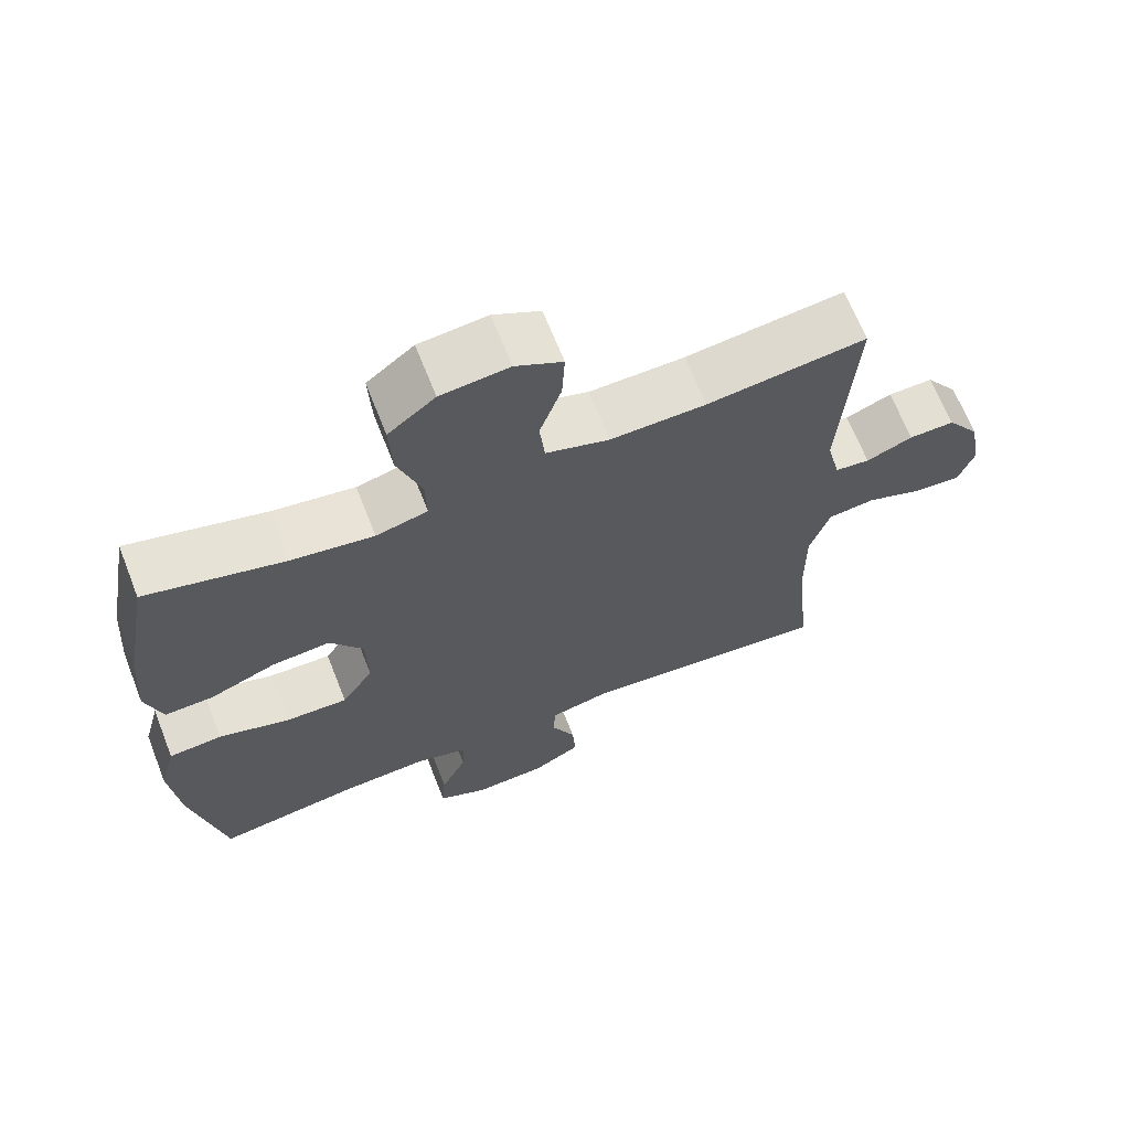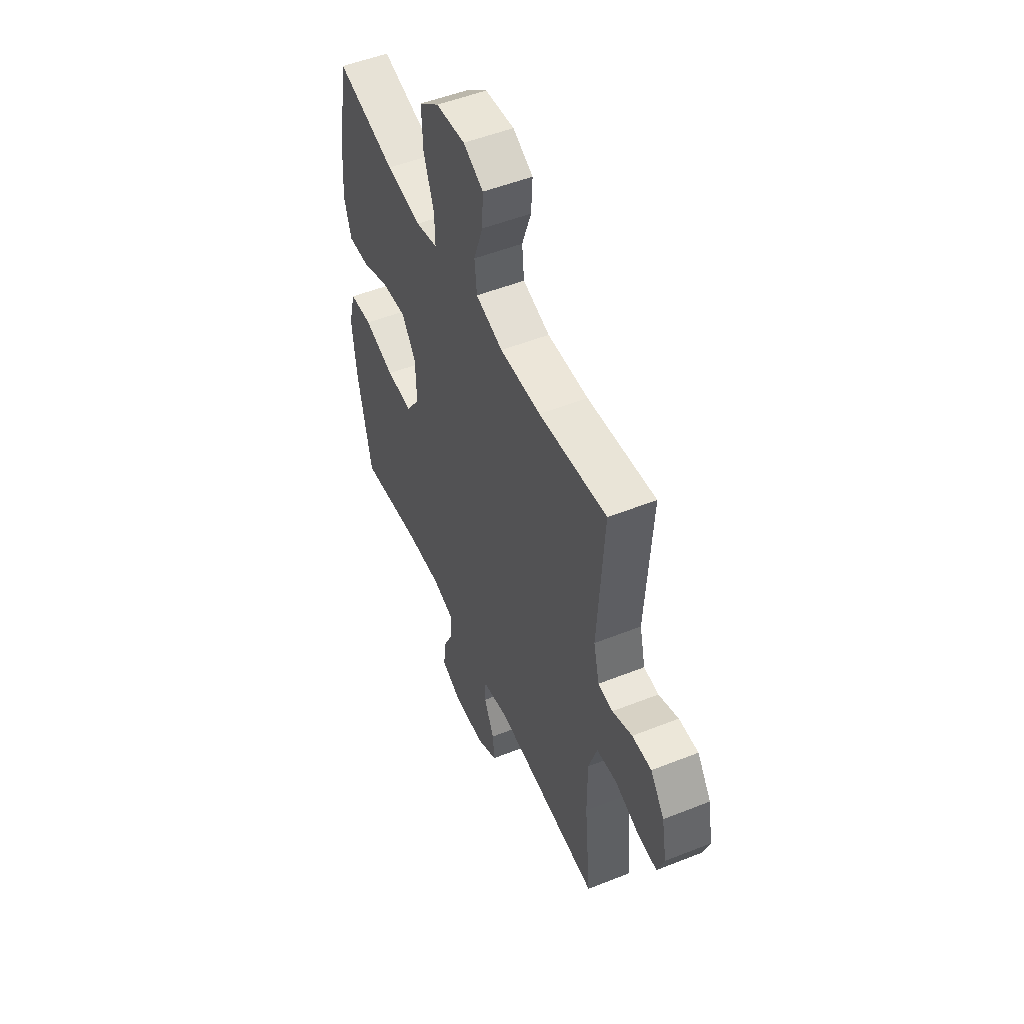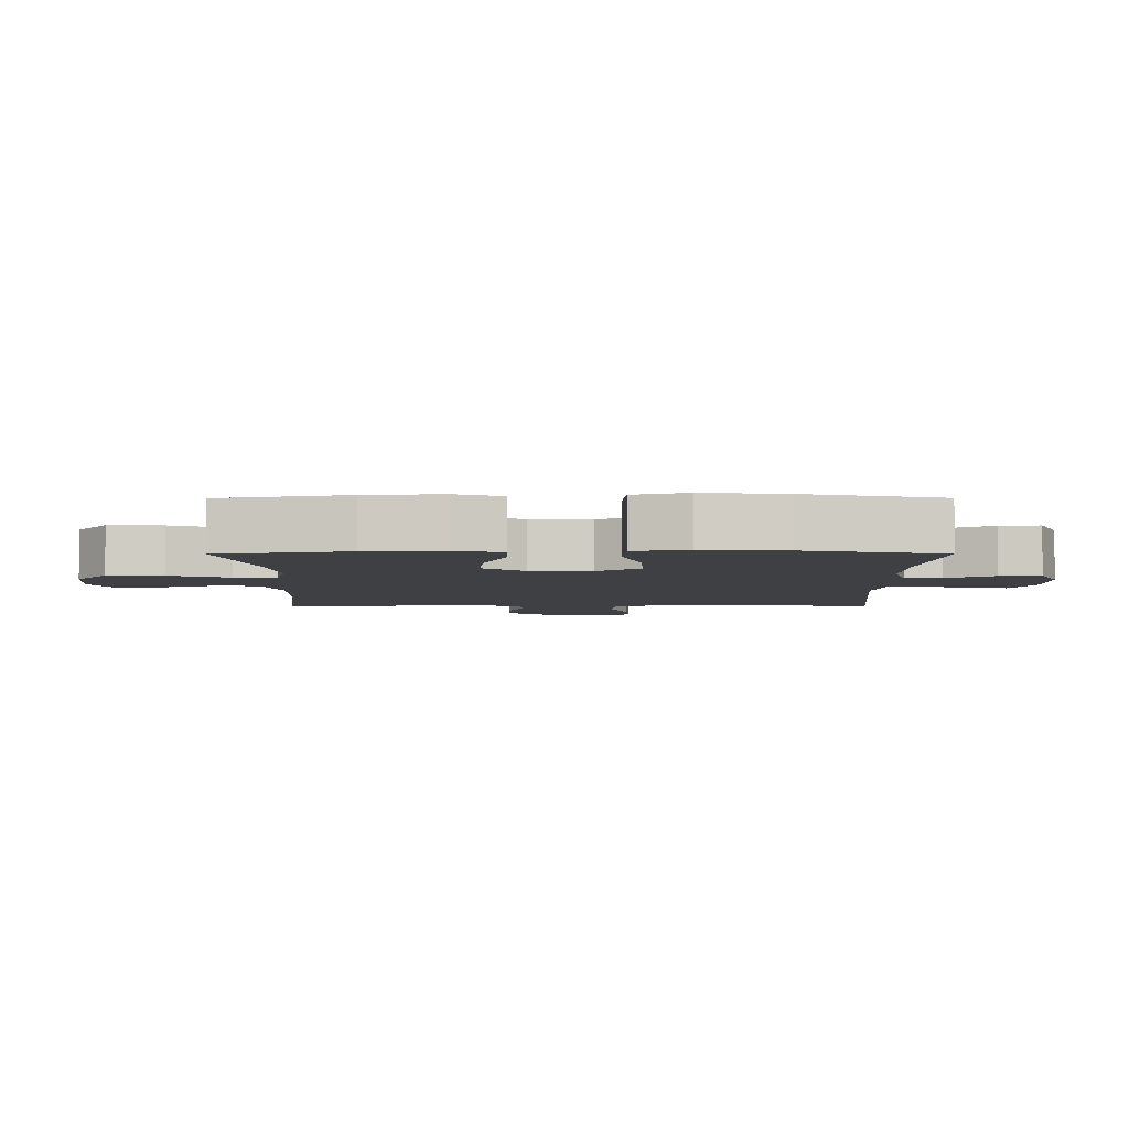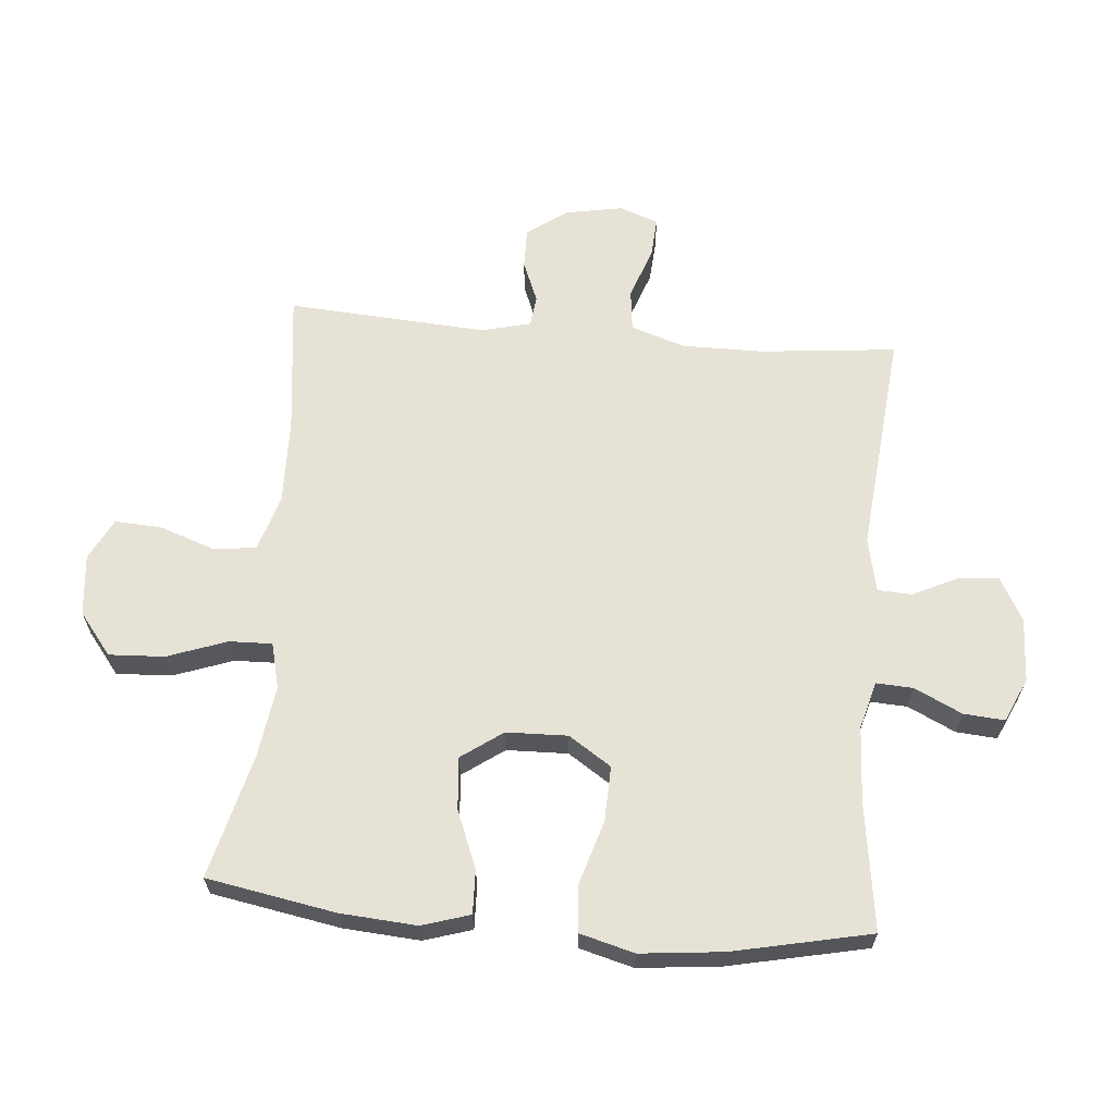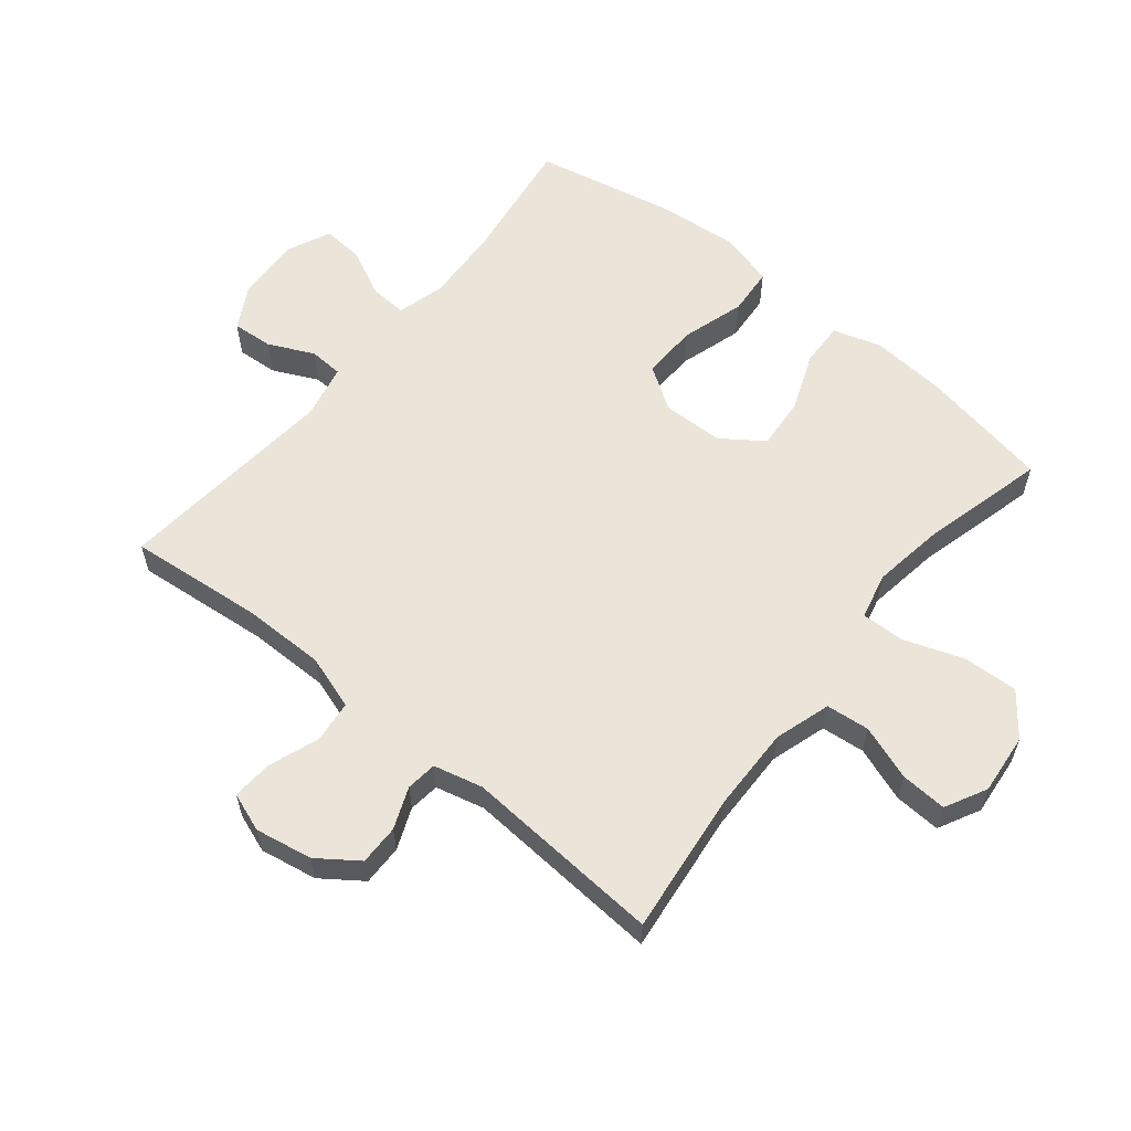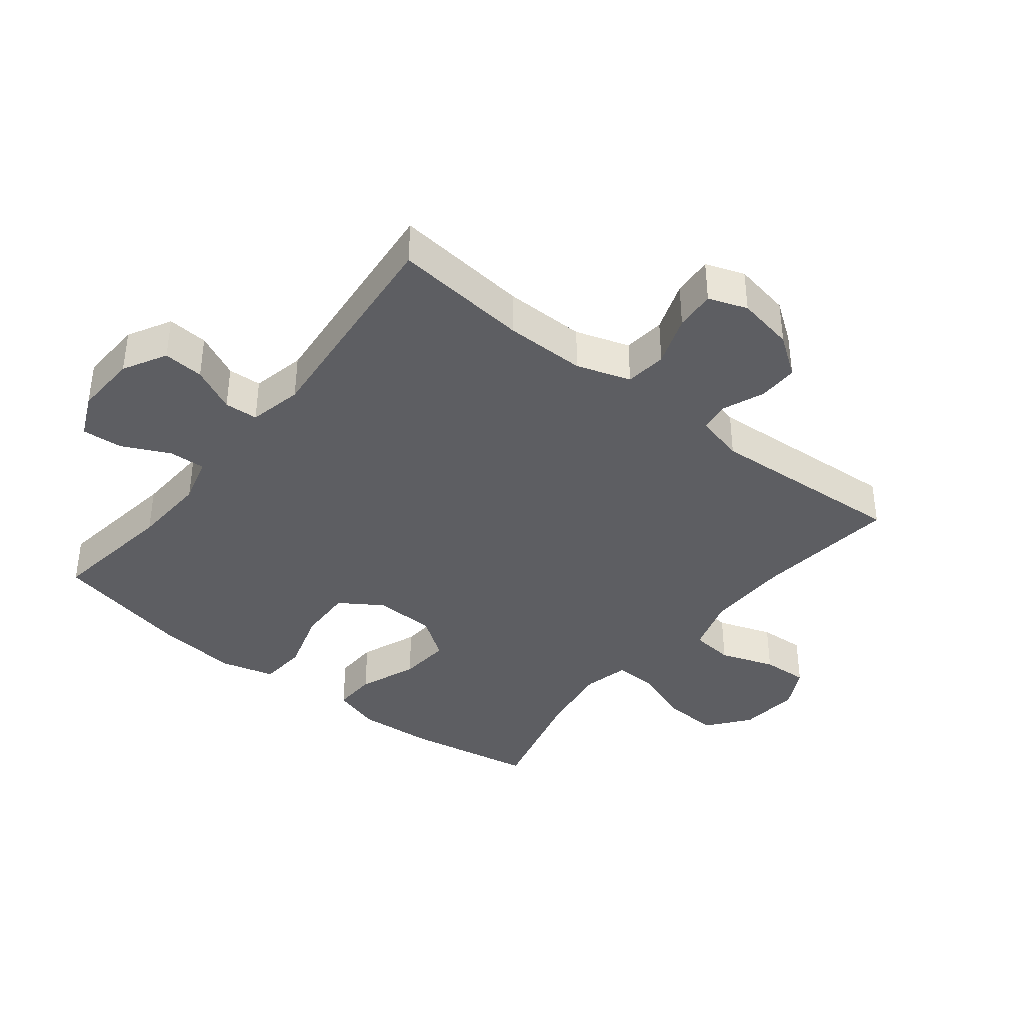
<metadata>
{"format":"obj","ext":"obj","renderer":"f3d","projection":"perspective","resolution":1024,"background":"white","views":[{"elev":66.5,"azim":158.5,"up":"+Z"},{"elev":51.3,"azim":-113.4,"up":"+Z"},{"elev":-5.0,"azim":90.2,"up":"+Y"},{"elev":64.0,"azim":94.9,"up":"+Y"},{"elev":59.6,"azim":-50.8,"up":"+Y"},{"elev":-39.1,"azim":-128.4,"up":"+Y"}]}
</metadata>
<code>
o path5014
v 0.3251 0.0375 0.4469
v 0.2087 0.0375 0.4296
v 0.1354 0.0375 0.4475
v 0.1374 0.0375 0.5161
v 0.1714 0.0375 0.6115
v 0.1758 0.0375 0.6996
v 0.1091 0.0375 0.7519
v 0.01184 0.0375 0.7615
v -0.05482 0.0375 0.7272
v -0.05081 0.0375 0.6531
v -0.02004 0.0375 0.5654
v -0.02736 0.0375 0.496
v -0.1174 0.0375 0.4682
v -0.2535 0.0375 0.471
v -0.4803 0.0375 0.4975
v -0.4595 0.0375 0.1787
v -0.4789 0.0375 0.1001
v -0.5281 0.0375 0.09439
v -0.5942 0.0375 0.1212
v -0.6587 0.0375 0.1221
v -0.705 0.0375 0.05796
v -0.7216 0.0375 -0.03364
v -0.6991 0.0375 -0.09577
v -0.6345 0.0375 -0.09129
v -0.5529 0.0375 -0.06202
v -0.4862 0.0375 -0.06957
v -0.4578 0.0375 -0.1562
v -0.4583 0.0375 -0.2868
v -0.4803 0.0375 -0.5042
v -0.1237 0.0375 -0.4698
v -0.0375 0.0375 -0.4886
v -0.03464 0.0375 -0.5427
v -0.06899 0.0375 -0.6146
v -0.07387 0.0375 -0.6799
v -0.004387 0.0375 -0.7178
v 0.09716 0.0375 -0.7222
v 0.1667 0.0375 -0.6904
v 0.1615 0.0375 -0.625
v 0.125 0.0375 -0.5489
v 0.1218 0.0375 -0.4902
v 0.1972 0.0375 -0.4691
v 0.3177 0.0375 -0.4753
v 0.5216 0.0375 -0.5042
v 0.5686 0.0375 -0.2839
v 0.5824 0.0375 -0.1518
v 0.559 0.0375 -0.06514
v 0.4833 0.0375 -0.05931
v 0.3823 0.0375 -0.09004
v 0.294 0.0375 -0.09304
v 0.2493 0.0375 -0.0251
v 0.2519 0.0375 0.07286
v 0.2988 0.0375 0.1389
v 0.3821 0.0375 0.132
v 0.4745 0.0375 0.09537
v 0.544 0.0375 0.09311
v 0.5677 0.0375 0.1698
v 0.5587 0.0375 0.2917
v 0.5216 0.0375 0.4975
v 0.3251 -0.0375 0.4469
v 0.2087 -0.0375 0.4296
v 0.1354 -0.0375 0.4475
v 0.1374 -0.0375 0.5161
v 0.1714 -0.0375 0.6115
v 0.1758 -0.0375 0.6996
v 0.1091 -0.0375 0.7519
v 0.01184 -0.0375 0.7615
v -0.05482 -0.0375 0.7272
v -0.05081 -0.0375 0.6531
v -0.02004 -0.0375 0.5654
v -0.02736 -0.0375 0.496
v -0.1174 -0.0375 0.4682
v -0.2535 -0.0375 0.471
v -0.4803 -0.0375 0.4975
v -0.4595 -0.0375 0.1787
v -0.4789 -0.0375 0.1001
v -0.5281 -0.0375 0.09439
v -0.5942 -0.0375 0.1212
v -0.6587 -0.0375 0.1221
v -0.705 -0.0375 0.05796
v -0.7216 -0.0375 -0.03364
v -0.6991 -0.0375 -0.09577
v -0.6345 -0.0375 -0.09129
v -0.5529 -0.0375 -0.06202
v -0.4862 -0.0375 -0.06957
v -0.4578 -0.0375 -0.1562
v -0.4583 -0.0375 -0.2868
v -0.4803 -0.0375 -0.5042
v -0.1237 -0.0375 -0.4698
v -0.0375 -0.0375 -0.4886
v -0.03464 -0.0375 -0.5427
v -0.06899 -0.0375 -0.6146
v -0.07387 -0.0375 -0.6799
v -0.004387 -0.0375 -0.7178
v 0.09716 -0.0375 -0.7222
v 0.1667 -0.0375 -0.6904
v 0.1615 -0.0375 -0.625
v 0.125 -0.0375 -0.5489
v 0.1218 -0.0375 -0.4902
v 0.1972 -0.0375 -0.4691
v 0.3177 -0.0375 -0.4753
v 0.5216 -0.0375 -0.5042
v 0.5686 -0.0375 -0.2839
v 0.5824 -0.0375 -0.1518
v 0.559 -0.0375 -0.06514
v 0.4833 -0.0375 -0.05931
v 0.3823 -0.0375 -0.09004
v 0.294 -0.0375 -0.09304
v 0.2493 -0.0375 -0.0251
v 0.2519 -0.0375 0.07286
v 0.2988 -0.0375 0.1389
v 0.3821 -0.0375 0.132
v 0.4745 -0.0375 0.09537
v 0.544 -0.0375 0.09311
v 0.5677 -0.0375 0.1698
v 0.5587 -0.0375 0.2917
v 0.5216 -0.0375 0.4975
v 0.1091 0.0375 0.7519
v 0.01184 0.0375 0.7615
v -0.05482 0.0375 0.7272
v -0.05482 0.0375 0.7272
v 0.1758 0.0375 0.6996
v -0.05081 0.0375 0.6531
v 0.1714 0.0375 0.6115
v -0.02004 0.0375 0.5654
v 0.1374 0.0375 0.5161
v -0.02736 0.0375 0.496
v -0.02736 0.0375 0.496
v 0.1354 0.0375 0.4475
v 0.1354 0.0375 0.4475
v -0.1174 0.0375 0.4682
v -0.2535 0.0375 0.471
v -0.4803 0.0375 0.4975
v -0.4803 0.0375 0.4975
v 0.5216 0.0375 0.4975
v 0.5216 0.0375 0.4975
v 0.3251 0.0375 0.4469
v 0.2087 0.0375 0.4296
v 0.5587 0.0375 0.2917
v -0.4595 0.0375 0.1787
v 0.5677 0.0375 0.1698
v -0.4789 0.0375 0.1001
v -0.4789 0.0375 0.1001
v 0.544 0.0375 0.09311
v 0.544 0.0375 0.09311
v 0.2988 0.0375 0.1389
v 0.3821 0.0375 0.132
v 0.2519 0.0375 0.07286
v 0.4745 0.0375 0.09537
v -0.5942 0.0375 0.1212
v -0.6587 0.0375 0.1221
v -0.705 0.0375 0.05796
v -0.5281 0.0375 0.09439
v 0.2493 0.0375 -0.0251
v -0.7216 0.0375 -0.03364
v 0.294 0.0375 -0.09304
v -0.6991 0.0375 -0.09577
v -0.6991 0.0375 -0.09577
v 0.559 0.0375 -0.06514
v 0.559 0.0375 -0.06514
v 0.4833 0.0375 -0.05931
v 0.3823 0.0375 -0.09004
v -0.5529 0.0375 -0.06202
v -0.4862 0.0375 -0.06957
v -0.4862 0.0375 -0.06957
v -0.6345 0.0375 -0.09129
v 0.5824 0.0375 -0.1518
v -0.4578 0.0375 -0.1562
v 0.5686 0.0375 -0.2839
v -0.4583 0.0375 -0.2868
v 0.5216 0.0375 -0.5042
v 0.5216 0.0375 -0.5042
v 0.3177 0.0375 -0.4753
v 0.1972 0.0375 -0.4691
v 0.1218 0.0375 -0.4902
v 0.1218 0.0375 -0.4902
v -0.1237 0.0375 -0.4698
v -0.0375 0.0375 -0.4886
v -0.0375 0.0375 -0.4886
v -0.4803 0.0375 -0.5042
v -0.4803 0.0375 -0.5042
v -0.03464 0.0375 -0.5427
v 0.125 0.0375 -0.5489
v -0.06899 0.0375 -0.6146
v 0.1615 0.0375 -0.625
v -0.07387 0.0375 -0.6799
v -0.07387 0.0375 -0.6799
v 0.1667 0.0375 -0.6904
v 0.1667 0.0375 -0.6904
v -0.004387 0.0375 -0.7178
v 0.09716 0.0375 -0.7222
v 0.1091 -0.0375 0.7519
v 0.01184 -0.0375 0.7615
v -0.05482 -0.0375 0.7272
v -0.05482 -0.0375 0.7272
v 0.1758 -0.0375 0.6996
v -0.05081 -0.0375 0.6531
v 0.1714 -0.0375 0.6115
v -0.02004 -0.0375 0.5654
v 0.1374 -0.0375 0.5161
v -0.02736 -0.0375 0.496
v -0.02736 -0.0375 0.496
v 0.1354 -0.0375 0.4475
v 0.1354 -0.0375 0.4475
v -0.1174 -0.0375 0.4682
v -0.2535 -0.0375 0.471
v -0.4803 -0.0375 0.4975
v -0.4803 -0.0375 0.4975
v 0.5216 -0.0375 0.4975
v 0.5216 -0.0375 0.4975
v 0.3251 -0.0375 0.4469
v 0.2087 -0.0375 0.4296
v 0.5587 -0.0375 0.2917
v -0.4595 -0.0375 0.1787
v 0.5677 -0.0375 0.1698
v -0.4789 -0.0375 0.1001
v -0.4789 -0.0375 0.1001
v 0.544 -0.0375 0.09311
v 0.544 -0.0375 0.09311
v 0.2988 -0.0375 0.1389
v 0.3821 -0.0375 0.132
v 0.2519 -0.0375 0.07286
v 0.4745 -0.0375 0.09537
v -0.5942 -0.0375 0.1212
v -0.6587 -0.0375 0.1221
v -0.705 -0.0375 0.05796
v -0.5281 -0.0375 0.09439
v 0.2493 -0.0375 -0.0251
v -0.7216 -0.0375 -0.03364
v 0.294 -0.0375 -0.09304
v -0.6991 -0.0375 -0.09577
v -0.6991 -0.0375 -0.09577
v 0.559 -0.0375 -0.06514
v 0.559 -0.0375 -0.06514
v 0.4833 -0.0375 -0.05931
v 0.3823 -0.0375 -0.09004
v -0.5529 -0.0375 -0.06202
v -0.4862 -0.0375 -0.06957
v -0.4862 -0.0375 -0.06957
v -0.6345 -0.0375 -0.09129
v 0.5824 -0.0375 -0.1518
v -0.4578 -0.0375 -0.1562
v 0.5686 -0.0375 -0.2839
v -0.4583 -0.0375 -0.2868
v 0.5216 -0.0375 -0.5042
v 0.5216 -0.0375 -0.5042
v 0.3177 -0.0375 -0.4753
v 0.1972 -0.0375 -0.4691
v 0.1218 -0.0375 -0.4902
v 0.1218 -0.0375 -0.4902
v -0.1237 -0.0375 -0.4698
v -0.0375 -0.0375 -0.4886
v -0.0375 -0.0375 -0.4886
v -0.4803 -0.0375 -0.5042
v -0.4803 -0.0375 -0.5042
v -0.03464 -0.0375 -0.5427
v 0.125 -0.0375 -0.5489
v -0.06899 -0.0375 -0.6146
v 0.1615 -0.0375 -0.625
v -0.07387 -0.0375 -0.6799
v -0.07387 -0.0375 -0.6799
v 0.1667 -0.0375 -0.6904
v 0.1667 -0.0375 -0.6904
v -0.004387 -0.0375 -0.7178
v 0.09716 -0.0375 -0.7222
f 230 239 228
f 229 247 246
f 250 251 227
f 198 200 199
f 197 198 199
f 210 220 212
f 258 264 261
f 197 196 198
f 250 243 253
f 213 215 221
f 202 204 221
f 236 225 239
f 202 221 219
f 195 191 197
f 229 248 247
f 202 219 211
f 264 256 263
f 205 213 204
f 191 196 197
f 224 225 223
f 223 236 226
f 255 248 251
f 221 215 227
f 213 205 206
f 204 213 221
f 227 251 229
f 229 246 235
f 210 212 208
f 263 257 259
f 202 200 204
f 199 200 202
f 241 250 227
f 215 237 241
f 256 264 258
f 263 255 257
f 219 220 210
f 212 220 214
f 229 251 248
f 242 246 244
f 243 250 241
f 242 235 246
f 226 237 215
f 228 239 225
f 235 242 240
f 225 236 223
f 193 196 192
f 237 226 236
f 214 222 217
f 192 196 191
f 211 219 210
f 234 240 232
f 248 255 256
f 220 222 214
f 256 255 263
f 215 241 227
f 235 240 234
f 7 8 66 65
f 8 120 194 66
f 6 7 65 64
f 9 10 68 67
f 5 6 64 63
f 10 11 69 68
f 4 5 63 62
f 11 127 201 69
f 129 4 62 203
f 12 13 71 70
f 14 133 207 72
f 135 1 59 209
f 13 14 72 71
f 2 3 61 60
f 1 2 60 59
f 57 58 116 115
f 15 16 74 73
f 56 57 115 114
f 16 142 216 74
f 144 56 114 218
f 52 53 111 110
f 51 52 110 109
f 54 55 113 112
f 53 54 112 111
f 19 20 78 77
f 20 21 79 78
f 18 19 77 76
f 17 18 76 75
f 50 51 109 108
f 21 22 80 79
f 49 50 108 107
f 22 157 231 80
f 159 47 105 233
f 47 48 106 105
f 25 164 238 83
f 24 25 83 82
f 23 24 82 81
f 45 46 104 103
f 26 27 85 84
f 48 49 107 106
f 44 45 103 102
f 27 28 86 85
f 171 44 102 245
f 42 43 101 100
f 41 42 100 99
f 175 41 99 249
f 30 178 252 88
f 180 30 88 254
f 28 29 87 86
f 31 32 90 89
f 39 40 98 97
f 32 33 91 90
f 38 39 97 96
f 33 186 260 91
f 188 38 96 262
f 34 35 93 92
f 36 37 95 94
f 35 36 94 93
f 156 154 165
f 155 172 173
f 176 153 177
f 124 125 126
f 123 125 124
f 136 138 146
f 184 187 190
f 123 124 122
f 176 179 169
f 139 147 141
f 128 147 130
f 162 165 151
f 128 145 147
f 121 123 117
f 155 173 174
f 128 137 145
f 190 189 182
f 131 130 139
f 117 123 122
f 150 149 151
f 149 152 162
f 181 177 174
f 147 153 141
f 139 132 131
f 130 147 139
f 153 155 177
f 155 161 172
f 136 134 138
f 189 185 183
f 128 130 126
f 125 128 126
f 167 153 176
f 141 167 163
f 182 184 190
f 189 183 181
f 145 136 146
f 138 140 146
f 155 174 177
f 168 170 172
f 169 167 176
f 168 172 161
f 152 141 163
f 154 151 165
f 161 166 168
f 151 149 162
f 119 118 122
f 163 162 152
f 140 143 148
f 118 117 122
f 137 136 145
f 160 158 166
f 174 182 181
f 146 140 148
f 182 189 181
f 141 153 167
f 161 160 166

</code>
